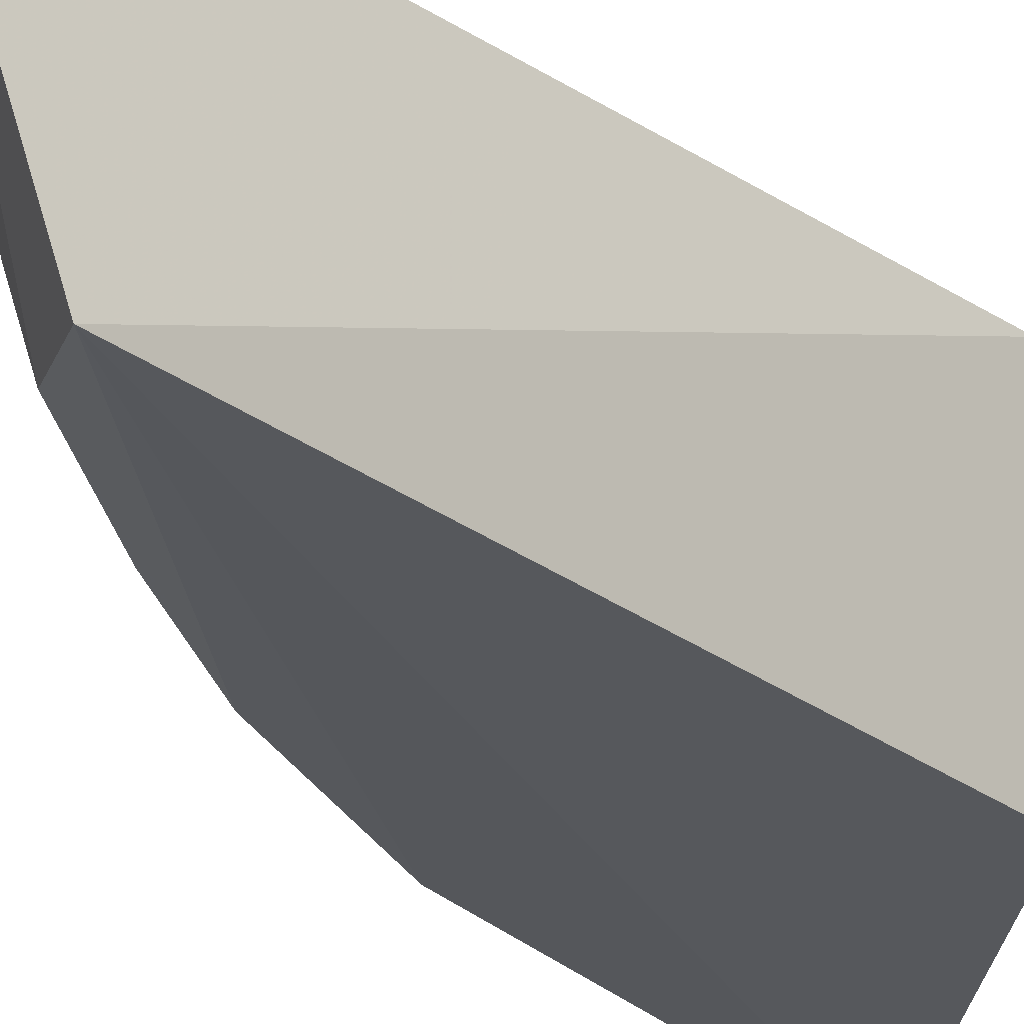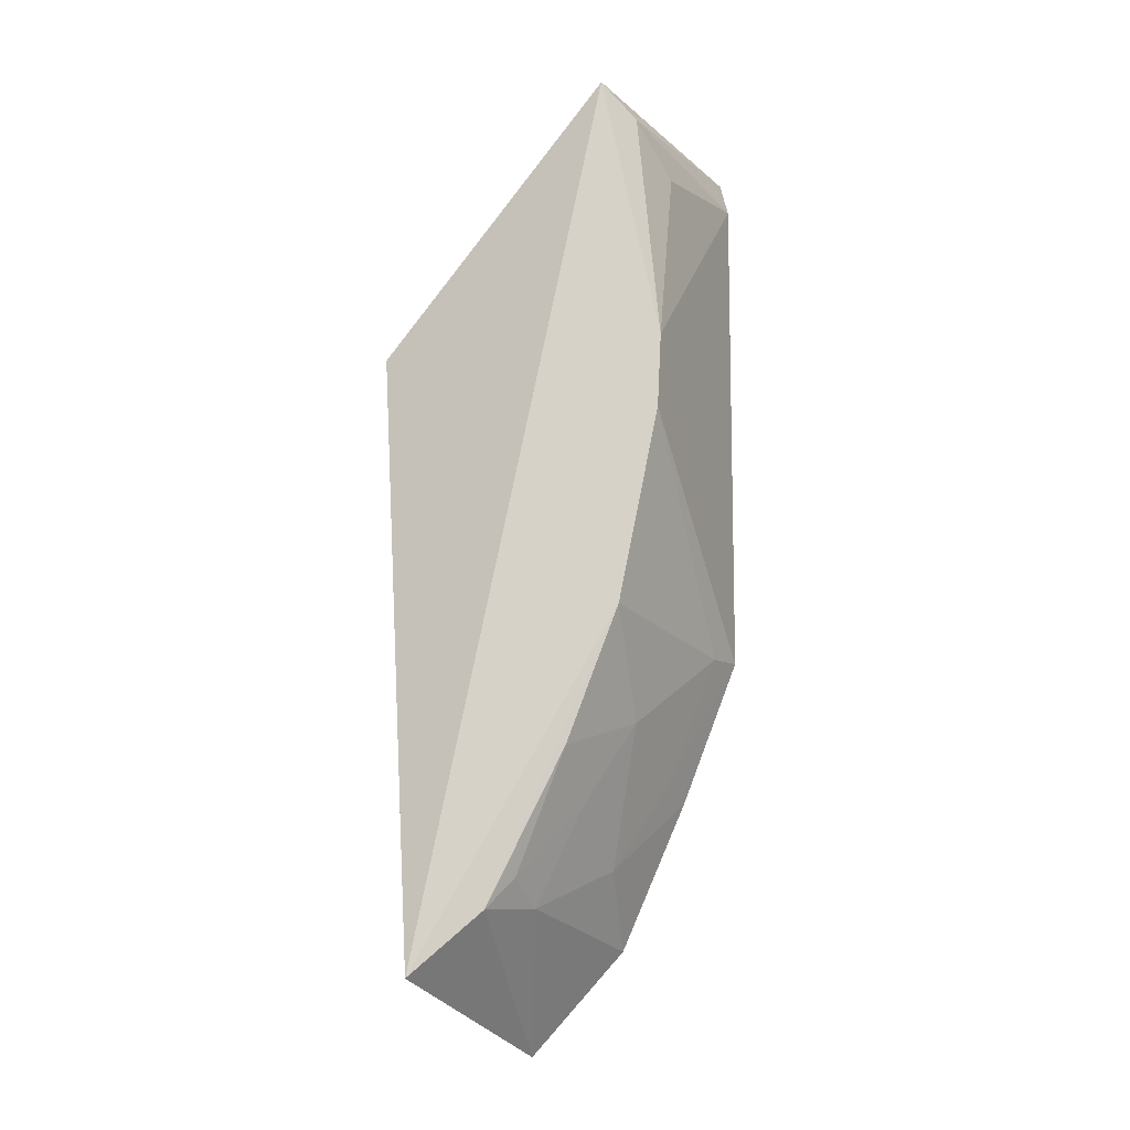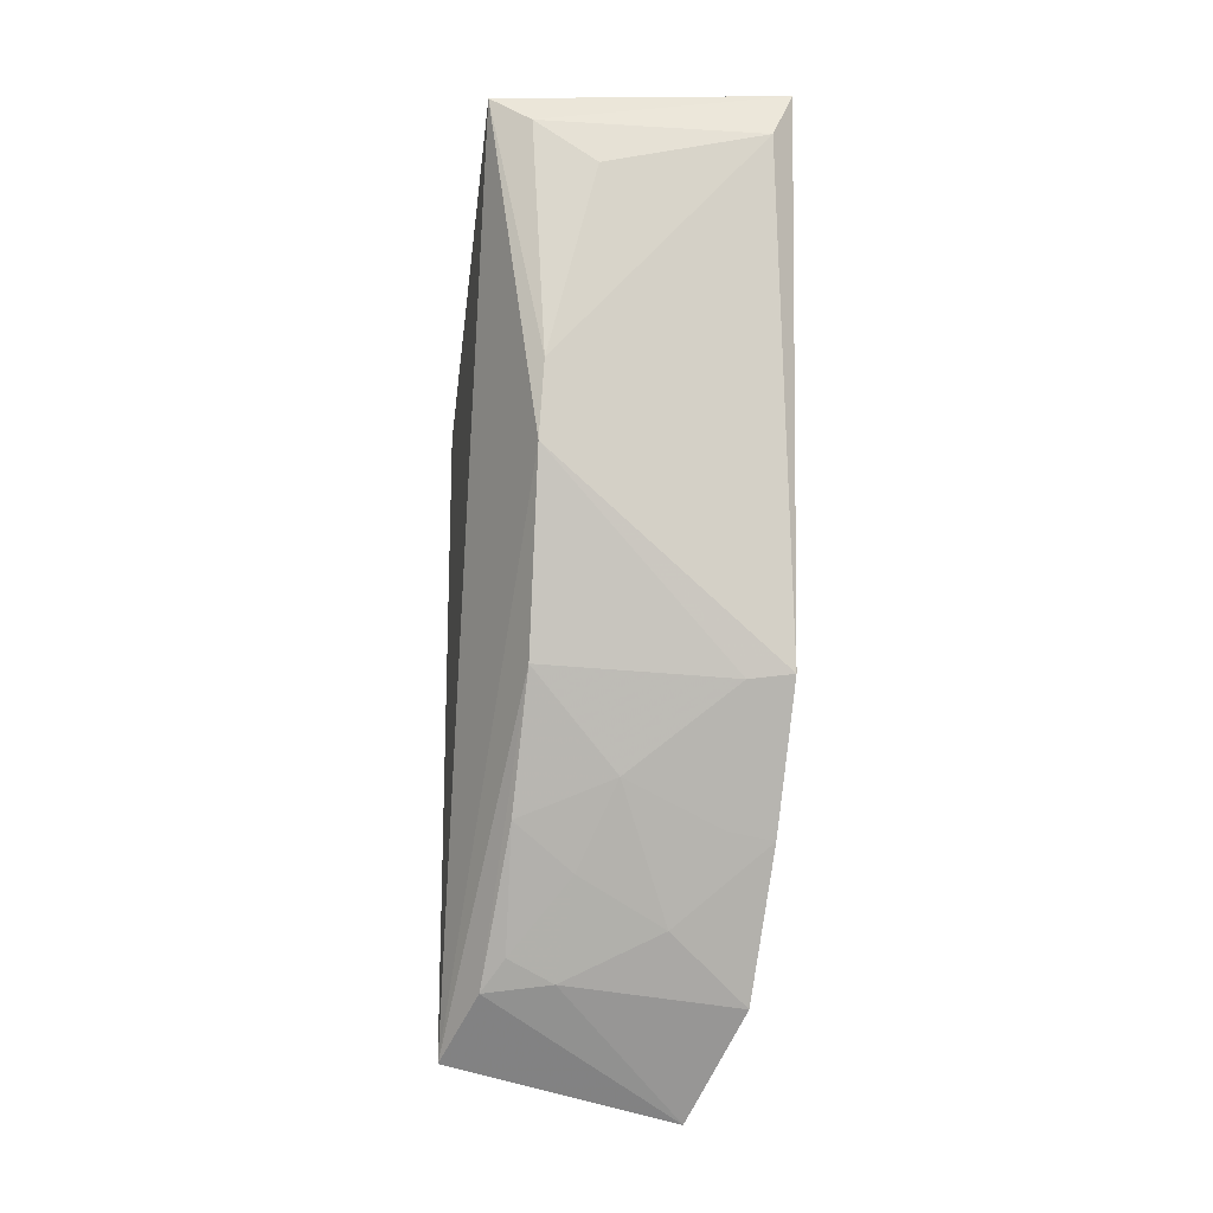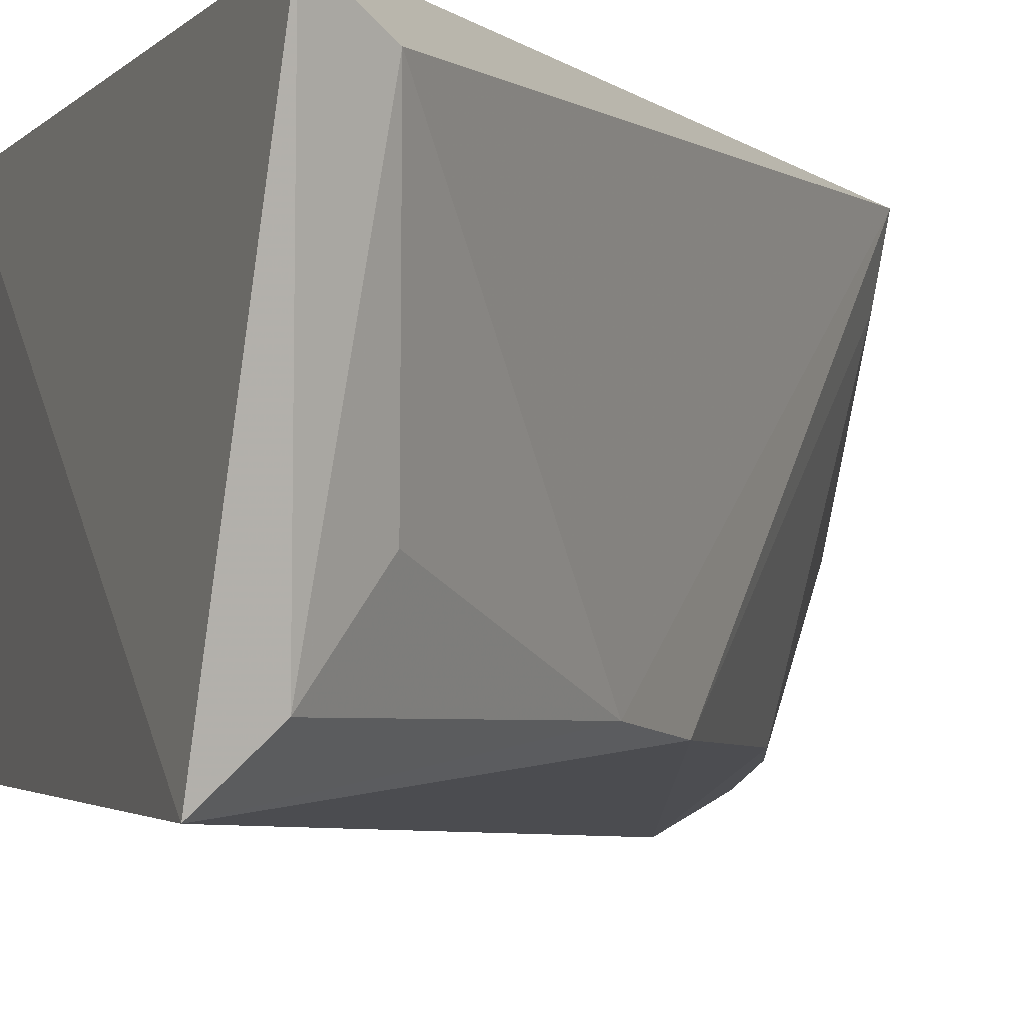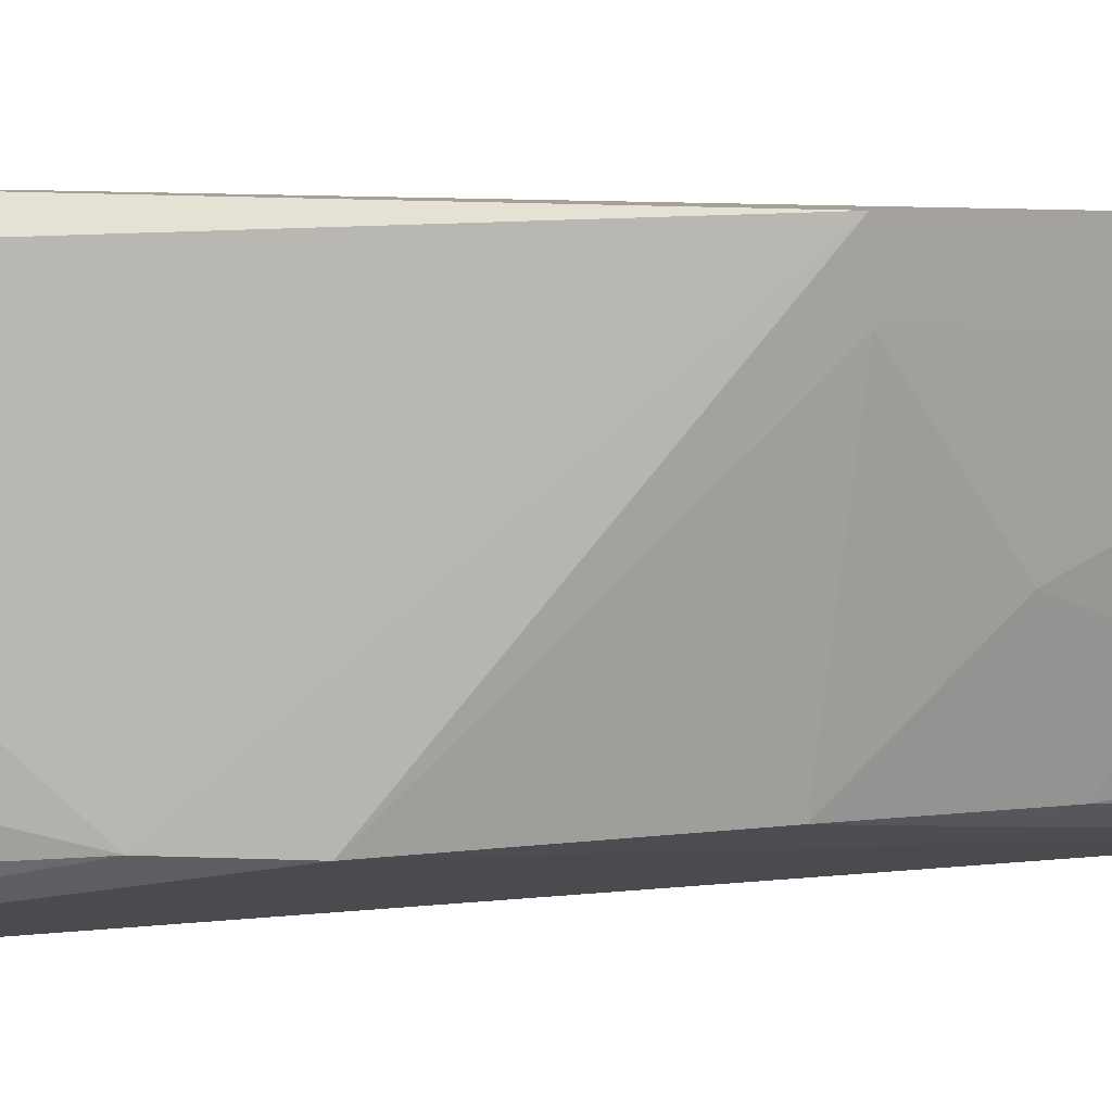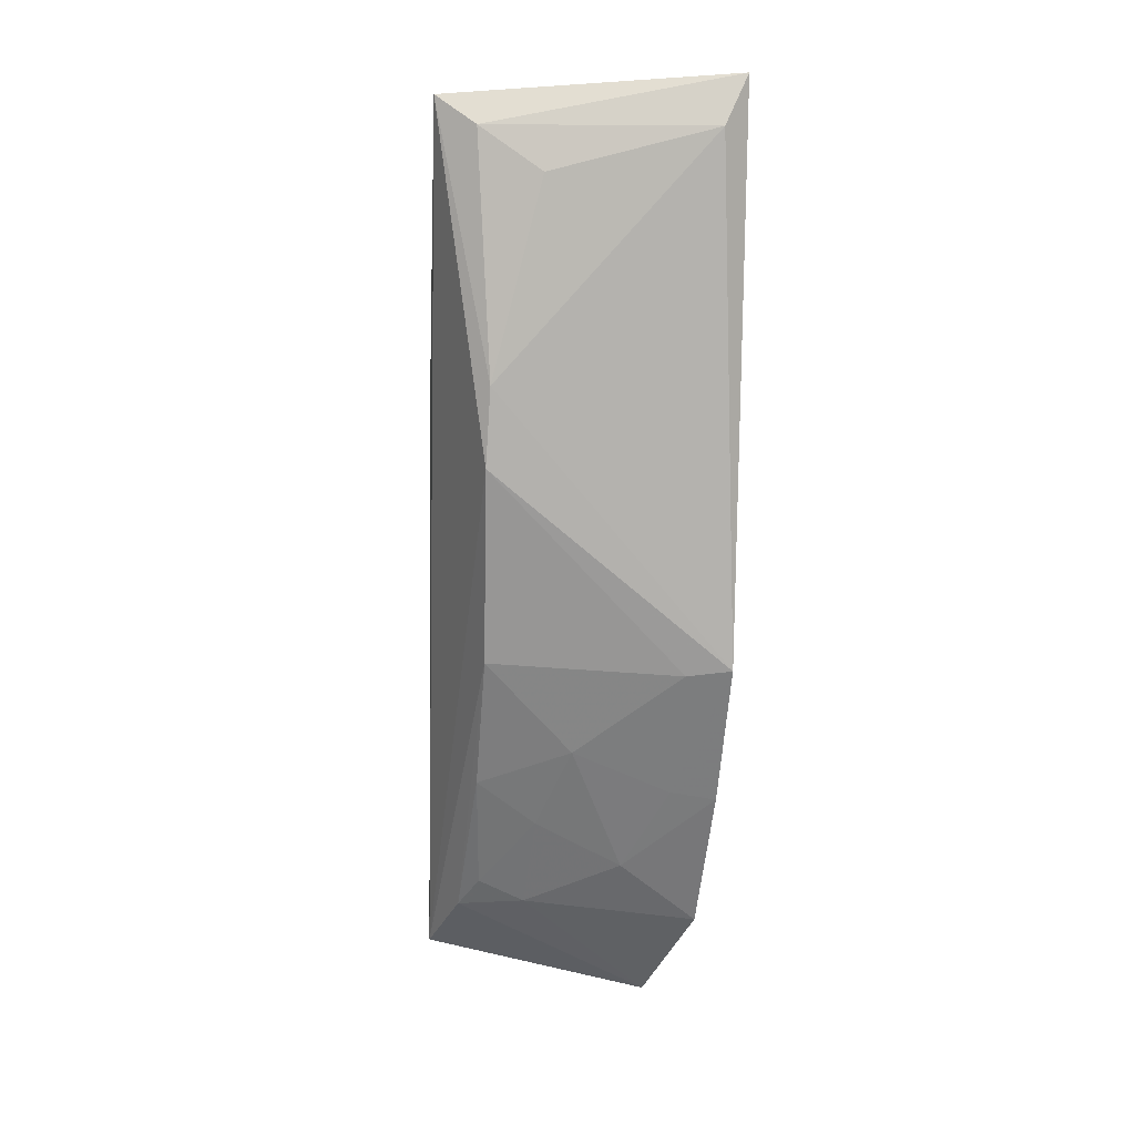
<metadata>
{"format":"obj","ext":"obj","renderer":"f3d","projection":"perspective","resolution":1024,"background":"white","views":[{"elev":-26.1,"azim":34.3,"up":"+Z"},{"elev":-17.7,"azim":-161.6,"up":"+Y"},{"elev":-12.4,"azim":-107.4,"up":"+Y"},{"elev":-5.0,"azim":-155.9,"up":"+Z"},{"elev":2.8,"azim":-104.5,"up":"+Z"},{"elev":9.4,"azim":-101.5,"up":"+Y"}]}
</metadata>
<code>
v -0.2845 -0.2152 -0.1685
v -0.271 -0.1976 -0.2392
v -0.2577 -0.004391 -0.1591
v -0.3481 0.08323 -0.154
v -0.3454 -0.02945 -0.2308
v -0.3109 -0.1826 -0.1575
v -0.2577 -0.004391 -0.2348
v -0.3496 -0.0917 -0.1569
v -0.2922 -0.1783 -0.2324
v -0.332 0.07703 -0.2429
v -0.3314 -0.1366 -0.1565
v -0.3526 0.06796 -0.1623
v -0.3007 -0.1758 -0.2123
v -0.3322 -0.08979 -0.2294
v -0.3463 -0.005448 -0.2294
v -0.3401 0.06833 -0.2318
v -0.3159 -0.1611 -0.1834
v -0.3157 -0.1313 -0.2296
v -0.3462 -0.0934 -0.1706
v -0.3462 0.05502 -0.2135
v -0.2995 -0.1686 -0.2266
v -0.3151 -0.1458 -0.2109
v -0.3297 -0.1339 -0.1708
v -0.3291 -0.1197 -0.202
f 1 2 3
f 6 1 3
f 6 3 4
f 7 3 2
f 9 2 1
f 10 7 2
f 10 2 5
f 10 4 3
f 10 3 7
f 11 6 4
f 11 4 8
f 12 8 4
f 13 9 1
f 13 1 6
f 14 5 2
f 14 2 9
f 15 5 8
f 15 8 12
f 15 10 5
f 16 12 4
f 16 4 10
f 16 10 15
f 17 13 6
f 17 6 11
f 18 14 9
f 19 8 5
f 19 5 14
f 20 16 15
f 20 15 12
f 20 12 16
f 21 18 9
f 21 9 13
f 22 13 17
f 22 21 13
f 22 18 21
f 23 17 11
f 23 11 8
f 23 8 19
f 24 22 17
f 24 19 14
f 24 14 18
f 24 18 22
f 24 23 19
f 24 17 23

</code>
